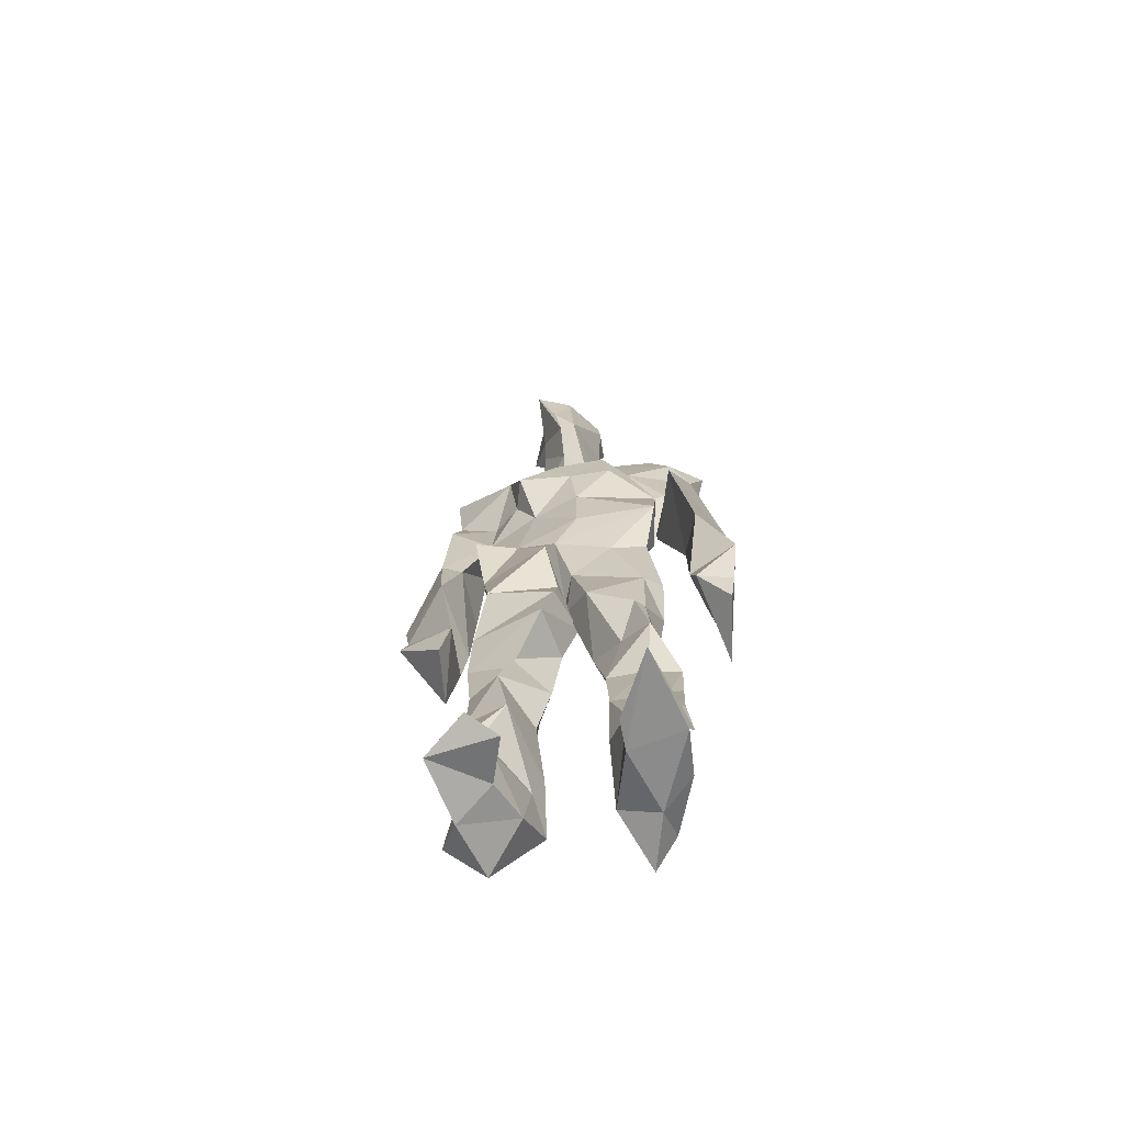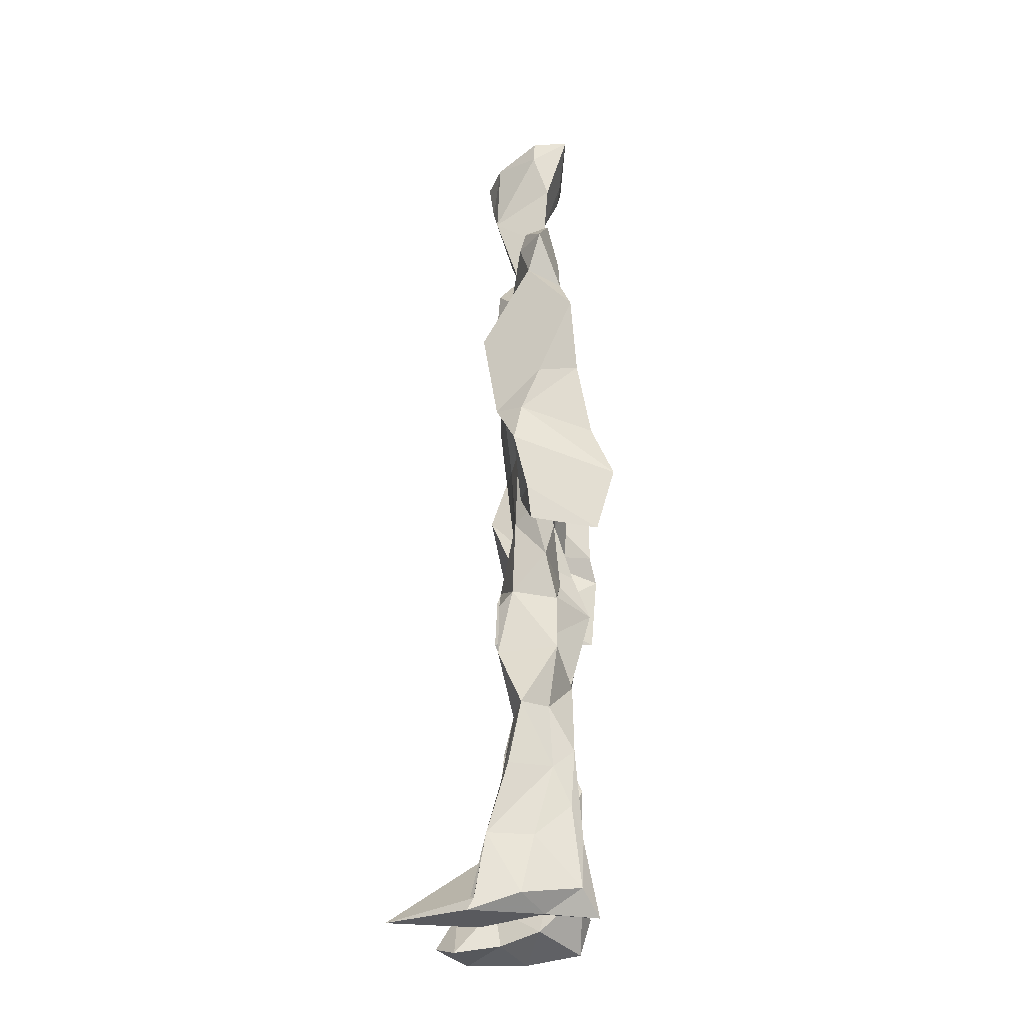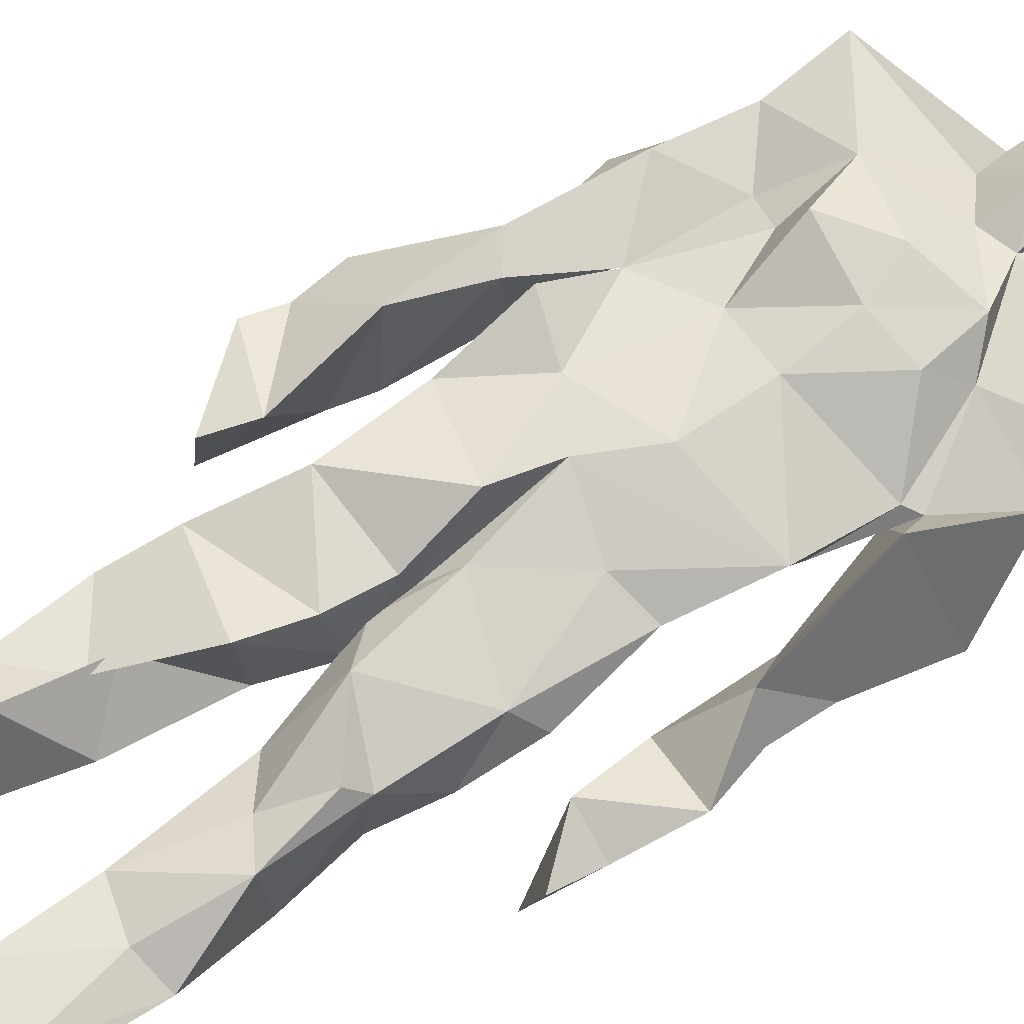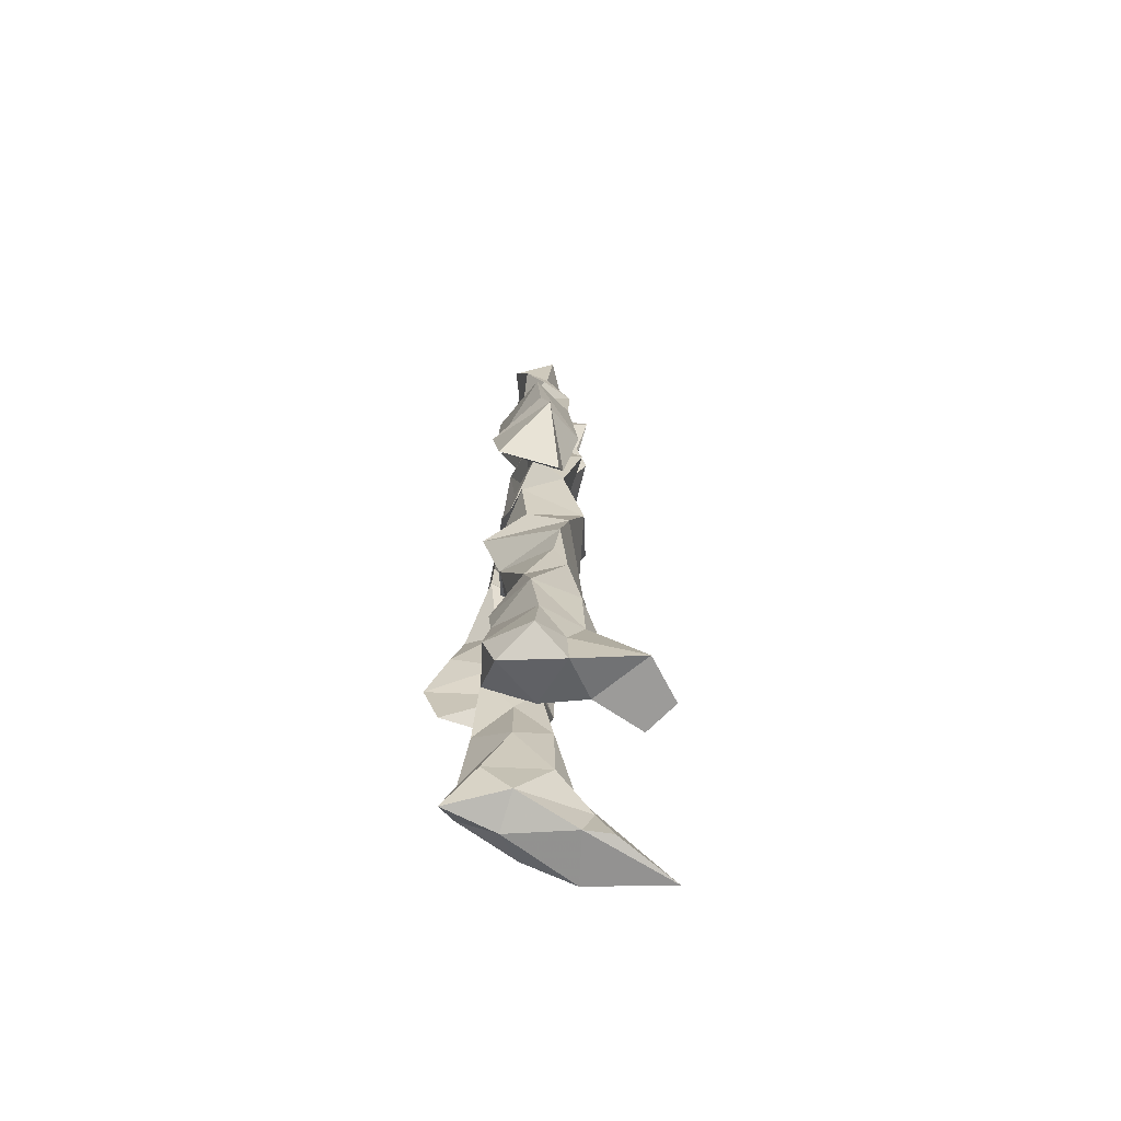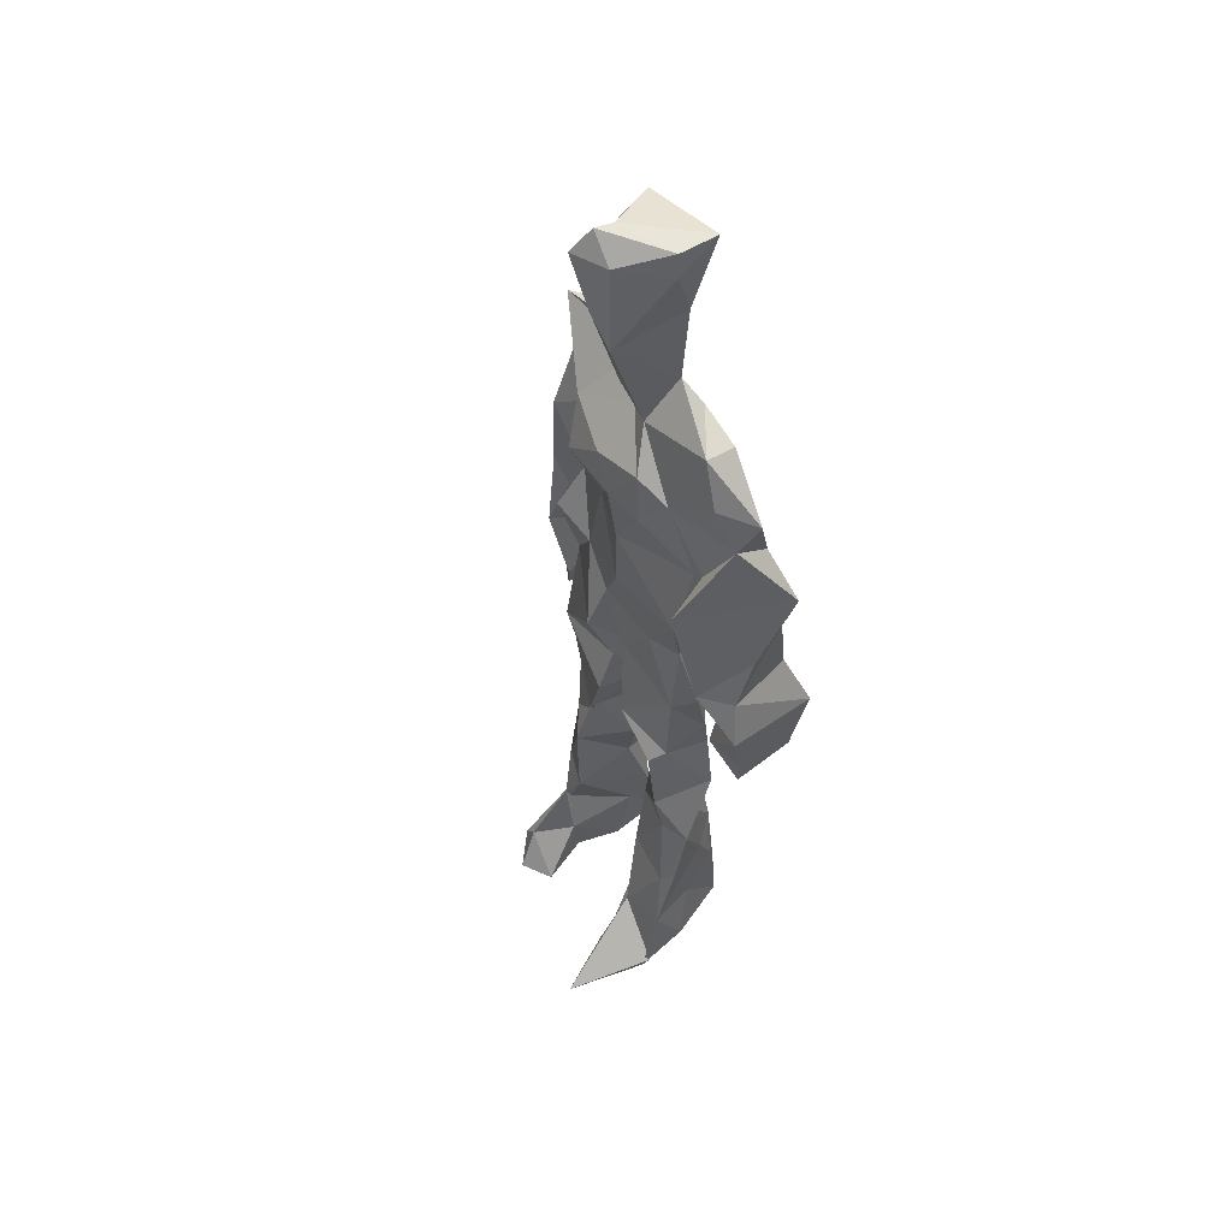
<metadata>
{"format":"obj","ext":"obj","renderer":"f3d","projection":"perspective","resolution":1024,"background":"white","views":[{"elev":-67.4,"azim":11.4,"up":"+Y"},{"elev":-27.1,"azim":93.9,"up":"+Y"},{"elev":72.4,"azim":56.0,"up":"+Z"},{"elev":-70.7,"azim":-100.2,"up":"+Y"},{"elev":53.5,"azim":57.8,"up":"+Y"}]}
</metadata>
<code>
v 0.4683 0.2336 0.4714
v 0.5706 0.3654 0.4554
v 0.4752 0.4862 0.4602
v 0.5072 0.7853 0.477
v 0.3741 0.6837 0.4473
v 0.3807 0.4004 0.4801
v 0.5596 0.2185 0.4414
v 0.5794 0.3129 0.455
v 0.5844 0.7694 0.4817
v 0.5186 0.3949 0.5115
v 0.4229 0.4582 0.4545
v 0.4161 0.372 0.4954
v 0.4727 0.8454 0.4808
v 0.4923 0.711 0.5169
v 0.504 0.4645 0.5003
v 0.594 0.06657 0.5338
v 0.6047 0.6282 0.5225
v 0.3801 0.7637 0.4735
v 0.4452 0.2551 0.5136
v 0.46 0.4365 0.4438
v 0.5622 0.1342 0.4346
v 0.6181 0.5163 0.4188
v 0.4172 0.2615 0.4939
v 0.4741 0.8712 0.4889
v 0.5284 0.8643 0.4616
v 0.5299 0.07812 0.4735
v 0.5812 0.6407 0.4476
v 0.4086 0.1912 0.4637
v 0.5319 0.1258 0.5049
v 0.4109 0.3284 0.4867
v 0.5771 0.6004 0.4573
v 0.5309 0.5536 0.4493
v 0.5675 0.3748 0.4968
v 0.4136 0.5631 0.5084
v 0.4388 0.6038 0.4665
v 0.519 0.7563 0.4929
v 0.5719 0.2569 0.4634
v 0.4787 0.5336 0.443
v 0.3968 0.5598 0.4274
v 0.4207 0.1357 0.5076
v 0.4171 0.2955 0.4826
v 0.5155 0.3475 0.4673
v 0.4972 0.787 0.5011
v 0.5915 0.2556 0.4875
v 0.4957 0.8435 0.4667
v 0.3895 0.7362 0.438
v 0.4201 0.5024 0.4914
v 0.5854 0.5823 0.5062
v 0.4364 0.1447 0.5173
v 0.4553 0.9154 0.4504
v 0.5815 0.7309 0.4492
v 0.5466 0.06334 0.5274
v 0.5737 0.6506 0.4551
v 0.5406 0.5153 0.4995
v 0.5333 0.1936 0.5039
v 0.4155 0.05999 0.4941
v 0.5757 0.1991 0.4602
v 0.455 0.1924 0.5176
v 0.4149 0.09727 0.4925
v 0.3828 0.6481 0.4908
v 0.4043 0.0632 0.5504
v 0.4949 0.4439 0.4832
v 0.4293 0.2564 0.4608
v 0.4918 0.4375 0.5028
v 0.4401 0.64 0.4696
v 0.4273 0.4039 0.4605
v 0.5901 0.08217 0.488
v 0.4483 0.6719 0.4951
v 0.4892 0.3596 0.4705
v 0.4751 0.9091 0.5283
v 0.5097 0.4364 0.4777
v 0.4811 0.3577 0.5197
v 0.4651 0.1386 0.4656
v 0.6223 0.6994 0.4771
v 0.5832 0.4568 0.4767
v 0.4422 0.7215 0.5035
v 0.4555 0.3953 0.4274
v 0.3756 0.5716 0.488
v 0.3377 0.4497 0.4646
v 0.5973 0.07567 0.5281
v 0.6045 0.7347 0.4865
v 0.4286 0.06554 0.4432
v 0.3843 0.4654 0.4217
v 0.5612 0.7021 0.4978
v 0.5921 0.1348 0.518
v 0.5291 0.2595 0.4918
v 0.4895 0.53 0.5077
v 0.4532 0.5508 0.5013
v 0.4543 0.2155 0.4381
v 0.4187 0.1953 0.505
v 0.4681 0.6293 0.4988
v 0.5311 0.9268 0.4413
v 0.4808 0.7618 0.4601
v 0.373 0.577 0.4456
v 0.5786 0.6783 0.4492
v 0.5049 0.4067 0.4722
v 0.5115 0.5721 0.512
v 0.3846 0.71 0.469
v 0.4398 0.07029 0.5768
v 0.4923 0.8629 0.5223
v 0.4841 0.4876 0.5232
v 0.3679 0.6354 0.464
v 0.5376 0.2875 0.4434
v 0.4874 0.6361 0.4719
v 0.4316 0.1048 0.5577
v 0.4293 0.09789 0.4332
v 0.5274 0.6637 0.4674
v 0.4706 0.772 0.4673
v 0.5313 0.9261 0.4749
v 0.5333 0.9053 0.476
v 0.4574 0.5009 0.449
v 0.4564 0.6829 0.5208
v 0.6484 0.6416 0.4354
v 0.5491 0.06867 0.4219
v 0.418 0.5528 0.4649
v 0.5571 0.5583 0.4678
v 0.5432 0.3397 0.4664
v 0.5637 0.06965 0.4692
v 0.5697 0.1643 0.4444
v 0.5037 0.7573 0.4513
v 0.3957 0.5572 0.4856
v 0.6189 0.681 0.4464
v 0.4469 0.1729 0.44
v 0.4688 0.2624 0.4614
v 0.4763 0.8849 0.4535
v 0.5111 0.8363 0.5171
v 0.4585 0.3337 0.4437
v 0.5453 0.779 0.4574
v 0.4297 0.4327 0.5114
v 0.5468 0.06589 0.5519
v 0.4964 0.4179 0.4863
v 0.4934 0.8959 0.4499
v 0.5597 0.3632 0.5098
v 0.5393 0.7234 0.5116
v 0.6349 0.734 0.4653
v 0.4816 0.2834 0.4755
v 0.5913 0.1985 0.4992
v 0.5862 0.6436 0.4894
v 0.633 0.4633 0.3987
v 0.3368 0.5103 0.4526
v 0.525 0.7122 0.4629
v 0.6427 0.5306 0.4832
v 0.5266 0.3983 0.4537
v 0.5695 0.09036 0.436
v 0.6541 0.4925 0.4896
v 0.471 0.1142 0.4386
v 0.4361 0.1581 0.5217
v 0.55 0.1222 0.5242
v 0.6422 0.4143 0.4748
v 0.5766 0.06085 0.6058
v 0.4625 0.06189 0.5575
v 0.6228 0.5377 0.508
v 0.6266 0.5816 0.431
v 0.647 0.4442 0.4779
v 0.4697 0.7896 0.4699
v 0.4961 0.5968 0.4512
v 0.3809 0.5025 0.4981
v 0.4947 0.6913 0.4728
v 0.4229 0.6054 0.4866
v 0.5066 0.9112 0.5143
v 0.3421 0.4759 0.4569
v 0.4719 0.1774 0.4533
v 0.4078 0.1346 0.4705
v 0.5961 0.6498 0.4884
v 0.4525 0.2994 0.4985
v 0.3749 0.3992 0.4275
v 0.4655 0.7222 0.4609
v 0.462 0.08009 0.479
v 0.4512 0.3168 0.4981
v 0.5213 0.488 0.4619
v 0.4088 0.7679 0.4559
v 0.5645 0.2504 0.4961
v 0.5714 0.3113 0.51
v 0.5297 0.1757 0.4706
v 0.4968 0.8362 0.5154
v 0.5117 0.6285 0.5128
v 0.5795 0.4083 0.4649
v 0.5798 0.1357 0.4769
v 0.573 0.5226 0.4905
v 0.3916 0.4308 0.486
v 0.6076 0.4942 0.4671
v 0.631 0.4072 0.4151
v 0.3921 0.4906 0.4275
v 0.4478 0.07077 0.5159
v 0.5506 0.09941 0.5382
v 0.5883 0.7747 0.4595
v 0.5437 0.3266 0.4905
v 0.6141 0.4469 0.4859
v 0.5315 0.109 0.4479
v 0.4231 0.6782 0.4735
v 0.5793 0.1838 0.5065
v 0.6407 0.5722 0.4663
v 0.568 0.4439 0.494
v 0.6067 0.565 0.4602
v 0.5685 0.5095 0.467
v 0.4479 0.1064 0.5215
v 0.4868 0.931 0.4976
v 0.5453 0.6817 0.5139
v 0.4912 0.3972 0.5169
v 0.4785 0.9151 0.503
v 0.5617 0.4452 0.4577
v 0.3985 0.07745 0.4663
v 0.4832 0.9306 0.5129
v 0.4095 0.6195 0.4477
v 0.5067 0.677 0.5172
v 0.5381 0.2444 0.4718
v 0.5278 0.7968 0.4667
v 0.4536 0.6867 0.4695
v 0.4953 0.7509 0.4859
f 23 165 30
f 135 74 122
f 174 29 55
f 6 166 180
f 97 87 48
f 108 43 155
f 32 116 195
f 151 61 184
f 128 51 120
f 27 95 122
f 119 144 21
f 133 187 173
f 49 196 73
f 156 53 31
f 101 88 47
f 48 176 97
f 31 48 116
f 112 205 14
f 1 19 58
f 97 91 88
f 153 22 194
f 59 61 40
f 64 129 199
f 69 169 136
f 128 120 207
f 17 194 152
f 17 113 74
f 190 159 68
f 90 23 28
f 180 166 83
f 81 84 74
f 80 148 150
f 179 75 195
f 160 109 203
f 11 129 47
f 127 136 124
f 107 95 53
f 99 151 105
f 191 172 55
f 25 207 45
f 149 182 154
f 35 115 159
f 94 78 60
f 118 52 26
f 68 159 91
f 22 142 139
f 14 205 134
f 38 32 3
f 53 156 107
f 100 160 70
f 208 46 167
f 201 170 195
f 110 126 25
f 173 8 33
f 39 121 183
f 85 67 178
f 39 183 140
f 3 170 62
f 39 204 121
f 131 10 15
f 117 8 103
f 142 22 153
f 181 188 145
f 169 165 19
f 140 161 157
f 155 13 45
f 99 105 61
f 195 116 179
f 57 178 119
f 177 193 33
f 83 79 161
f 160 203 70
f 97 88 87
f 118 67 16
f 171 93 167
f 12 77 30
f 178 67 144
f 62 71 131
f 62 20 3
f 166 79 83
f 208 104 65
f 39 94 204
f 207 120 4
f 21 7 119
f 171 46 18
f 47 88 34
f 94 140 78
f 44 57 37
f 147 90 40
f 121 159 78
f 93 4 120
f 134 84 36
f 43 175 13
f 119 7 57
f 11 66 129
f 55 29 148
f 189 21 114
f 12 30 72
f 125 50 132
f 20 66 11
f 54 48 87
f 89 124 1
f 155 45 4
f 195 75 201
f 109 92 197
f 137 85 57
f 105 151 196
f 120 158 167
f 155 43 13
f 44 8 173
f 145 152 181
f 205 176 198
f 26 114 118
f 154 182 139
f 66 77 12
f 187 10 42
f 203 197 70
f 26 185 29
f 96 69 77
f 186 128 9
f 70 200 24
f 1 124 136
f 175 100 70
f 152 192 17
f 80 16 85
f 200 50 24
f 56 184 61
f 161 79 180
f 89 1 162
f 37 57 7
f 81 135 9
f 131 42 10
f 47 129 101
f 80 85 148
f 46 5 98
f 49 73 58
f 8 37 103
f 46 98 18
f 201 177 143
f 202 59 163
f 163 59 40
f 69 96 72
f 78 140 157
f 17 74 164
f 162 146 123
f 185 150 148
f 181 152 194
f 197 200 70
f 169 72 165
f 158 107 104
f 111 3 11
f 187 42 86
f 68 76 190
f 53 164 31
f 69 136 127
f 152 145 142
f 23 63 28
f 163 40 28
f 29 174 189
f 116 32 31
f 190 98 60
f 98 76 18
f 24 125 13
f 25 92 110
f 58 162 1
f 49 58 147
f 66 20 77
f 197 203 109
f 166 6 79
f 142 145 139
f 43 36 126
f 132 50 92
f 74 113 122
f 204 65 159
f 83 183 157
f 175 43 126
f 4 45 207
f 65 204 5
f 141 158 120
f 10 187 133
f 159 88 91
f 174 21 189
f 108 18 76
f 209 76 14
f 94 102 204
f 106 82 202
f 193 10 33
f 105 147 40
f 194 22 181
f 200 197 50
f 3 32 170
f 196 147 105
f 62 15 87
f 147 58 90
f 83 157 180
f 68 91 112
f 160 100 126
f 180 79 6
f 89 162 123
f 137 57 44
f 101 62 87
f 75 179 193
f 155 93 171
f 36 84 81
f 134 209 14
f 199 12 72
f 41 63 23
f 109 160 110
f 82 146 168
f 192 142 153
f 114 144 118
f 46 171 167
f 16 150 52
f 61 151 99
f 38 111 115
f 135 81 74
f 121 204 159
f 73 146 162
f 55 172 86
f 136 169 19
f 73 162 58
f 45 132 25
f 164 27 17
f 112 91 205
f 35 104 156
f 77 62 96
f 170 32 195
f 176 205 91
f 201 71 170
f 117 2 8
f 51 128 186
f 13 175 24
f 16 67 85
f 143 131 71
f 28 40 90
f 29 189 26
f 32 38 156
f 59 56 61
f 138 31 164
f 159 190 60
f 133 173 33
f 167 158 208
f 186 9 135
f 62 101 64
f 152 142 192
f 164 74 84
f 103 86 42
f 121 78 157
f 132 92 25
f 23 30 41
f 13 125 45
f 4 93 155
f 188 181 139
f 169 69 72
f 202 163 106
f 62 170 71
f 89 28 63
f 202 56 59
f 107 141 95
f 189 114 26
f 137 44 191
f 7 21 174
f 46 208 5
f 104 107 156
f 139 182 188
f 64 101 129
f 207 36 9
f 154 145 188
f 43 209 36
f 146 82 106
f 157 183 121
f 123 28 89
f 172 44 173
f 151 184 196
f 63 124 89
f 24 175 70
f 106 163 123
f 54 193 179
f 122 113 27
f 165 72 30
f 138 176 48
f 168 146 73
f 95 51 122
f 35 159 65
f 138 84 198
f 136 19 1
f 84 138 164
f 64 96 62
f 22 139 181
f 172 173 86
f 77 69 127
f 35 156 38
f 55 148 191
f 177 75 193
f 15 10 193
f 65 104 35
f 185 26 52
f 106 123 146
f 93 120 167
f 12 199 129
f 165 23 19
f 88 101 87
f 190 76 98
f 209 108 76
f 117 42 143
f 102 94 60
f 183 161 140
f 48 54 179
f 207 9 128
f 154 139 145
f 90 58 19
f 171 18 155
f 31 138 48
f 105 40 61
f 133 33 10
f 209 134 36
f 164 95 27
f 30 77 127
f 179 116 48
f 193 54 15
f 29 185 148
f 68 112 76
f 100 175 126
f 115 111 47
f 149 154 188
f 47 111 11
f 197 92 50
f 9 36 81
f 192 113 17
f 184 56 168
f 37 8 44
f 156 31 32
f 16 52 118
f 130 52 150
f 201 75 177
f 97 176 91
f 3 111 38
f 120 51 141
f 55 206 174
f 17 27 194
f 2 33 8
f 108 155 18
f 83 161 183
f 143 71 201
f 39 140 94
f 53 95 164
f 30 127 41
f 172 191 44
f 66 12 129
f 168 73 196
f 37 7 103
f 207 25 126
f 113 153 27
f 177 33 2
f 62 131 15
f 174 206 7
f 113 192 153
f 95 141 51
f 122 51 135
f 143 177 2
f 20 62 77
f 20 11 3
f 34 88 159
f 117 103 42
f 34 159 115
f 28 123 163
f 206 86 103
f 102 5 204
f 60 78 159
f 207 126 36
f 206 103 7
f 150 185 130
f 15 54 87
f 148 85 191
f 173 187 86
f 52 130 185
f 119 178 144
f 49 147 196
f 178 57 85
f 144 114 21
f 158 141 107
f 124 63 127
f 196 184 168
f 35 38 115
f 202 82 56
f 2 117 143
f 138 198 176
f 110 160 126
f 132 45 125
f 209 43 108
f 131 143 42
f 208 158 104
f 188 182 149
f 80 150 16
f 186 135 51
f 199 96 64
f 5 60 98
f 41 127 63
f 72 96 199
f 125 24 50
f 90 19 23
f 67 118 144
f 112 14 76
f 109 110 92
f 168 56 82
f 84 134 198
f 206 55 86
f 205 198 134
f 102 60 5
f 137 191 85
f 194 27 153
f 161 180 157
f 47 34 115
f 65 5 208

</code>
